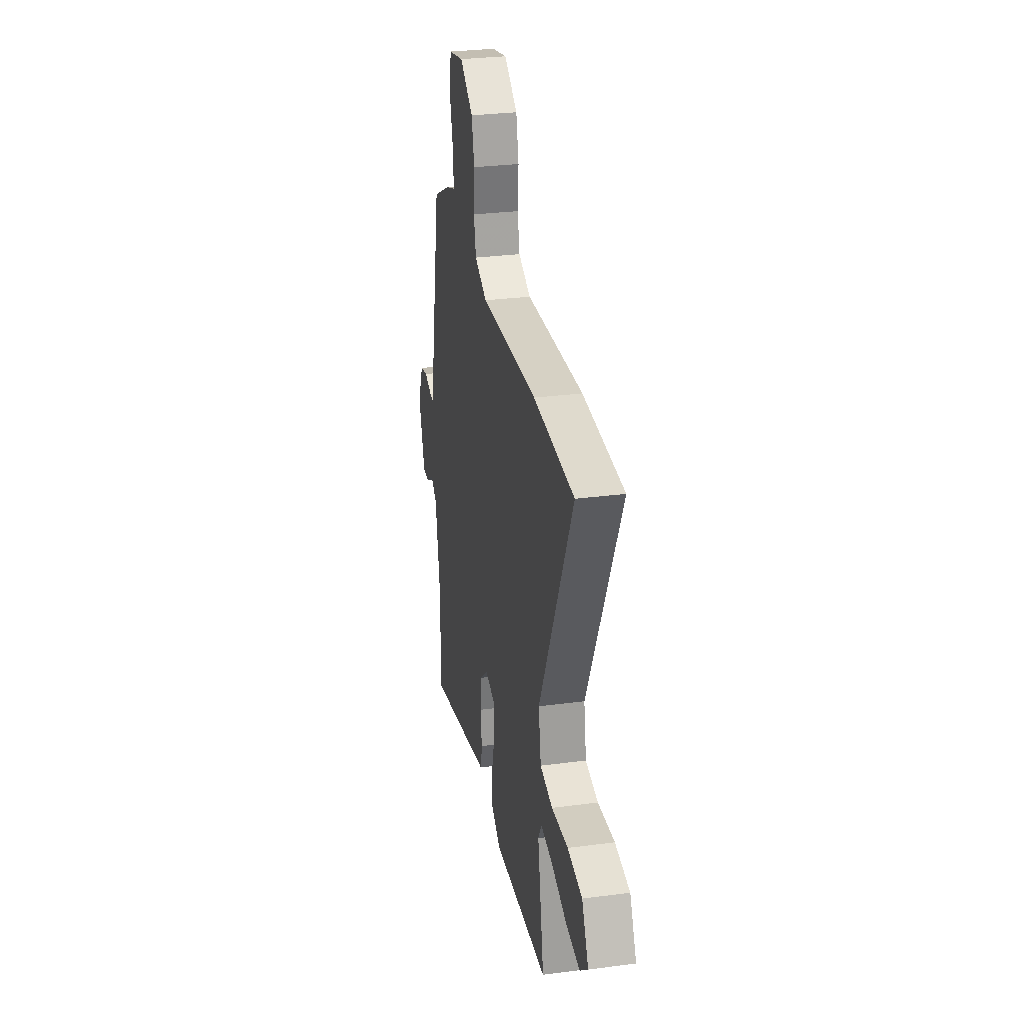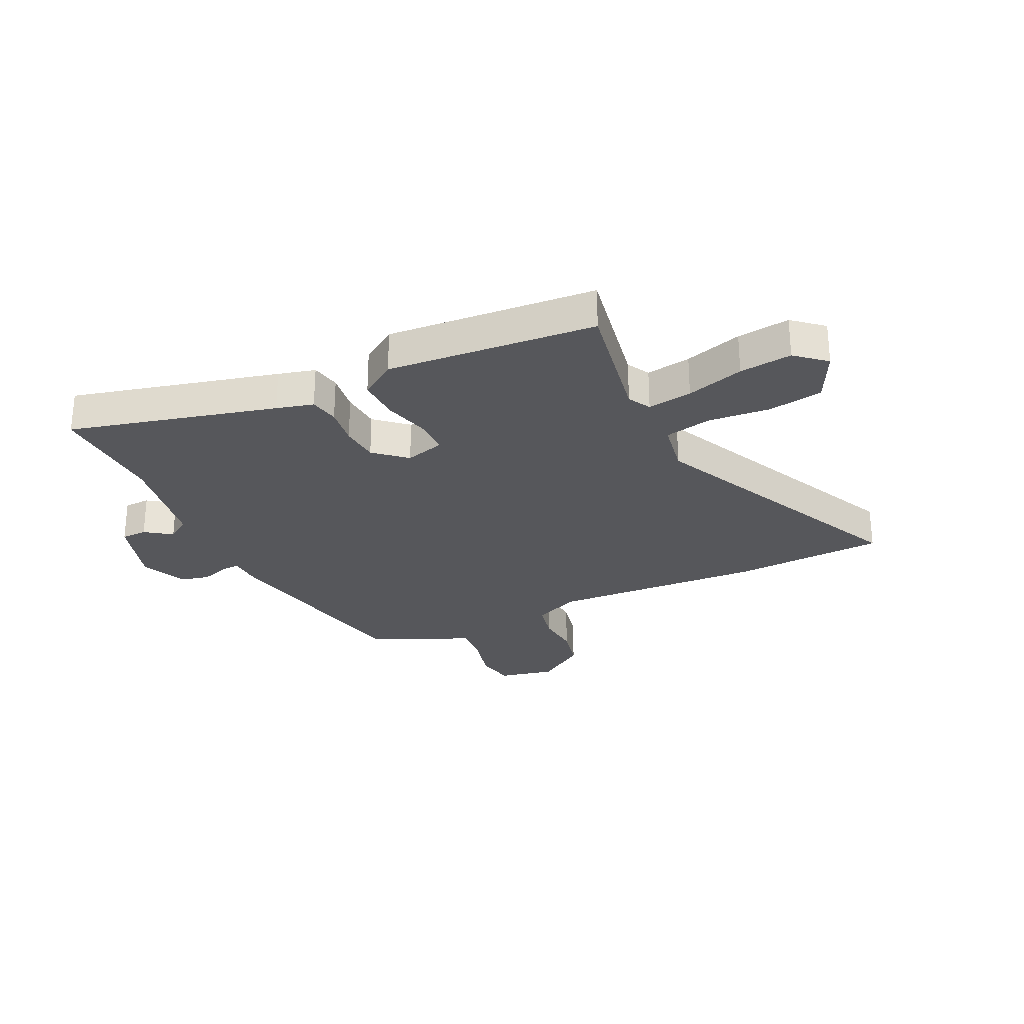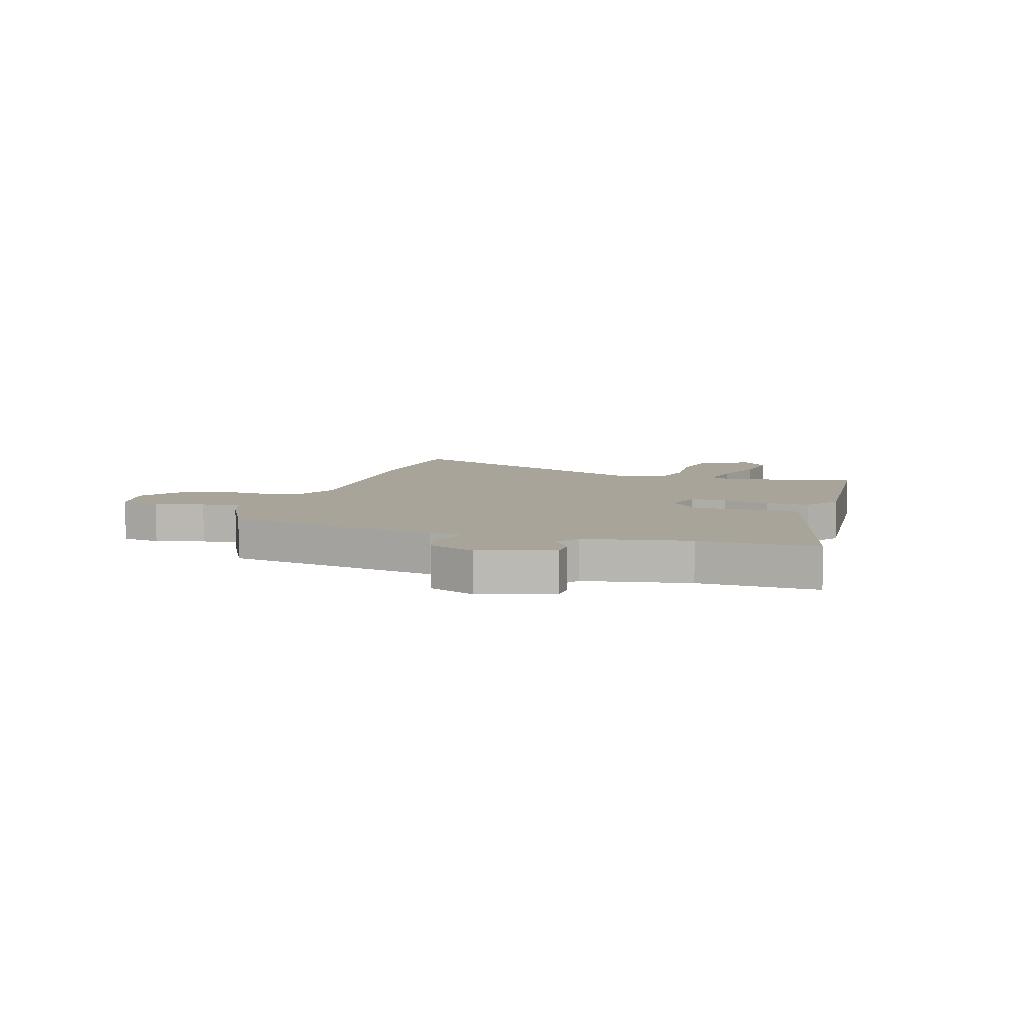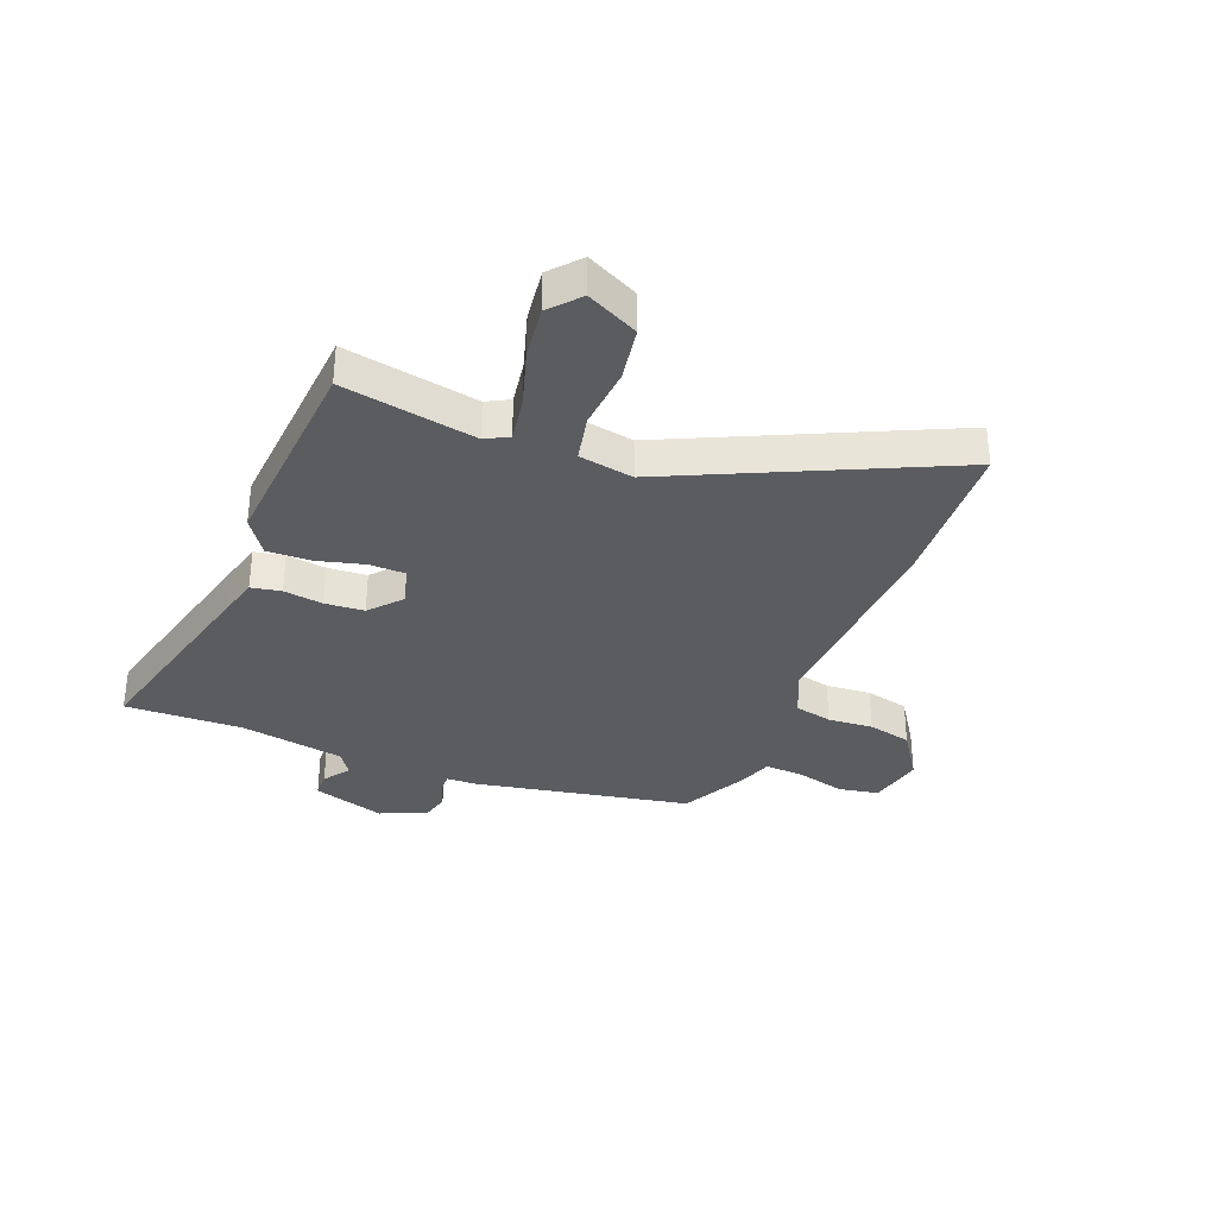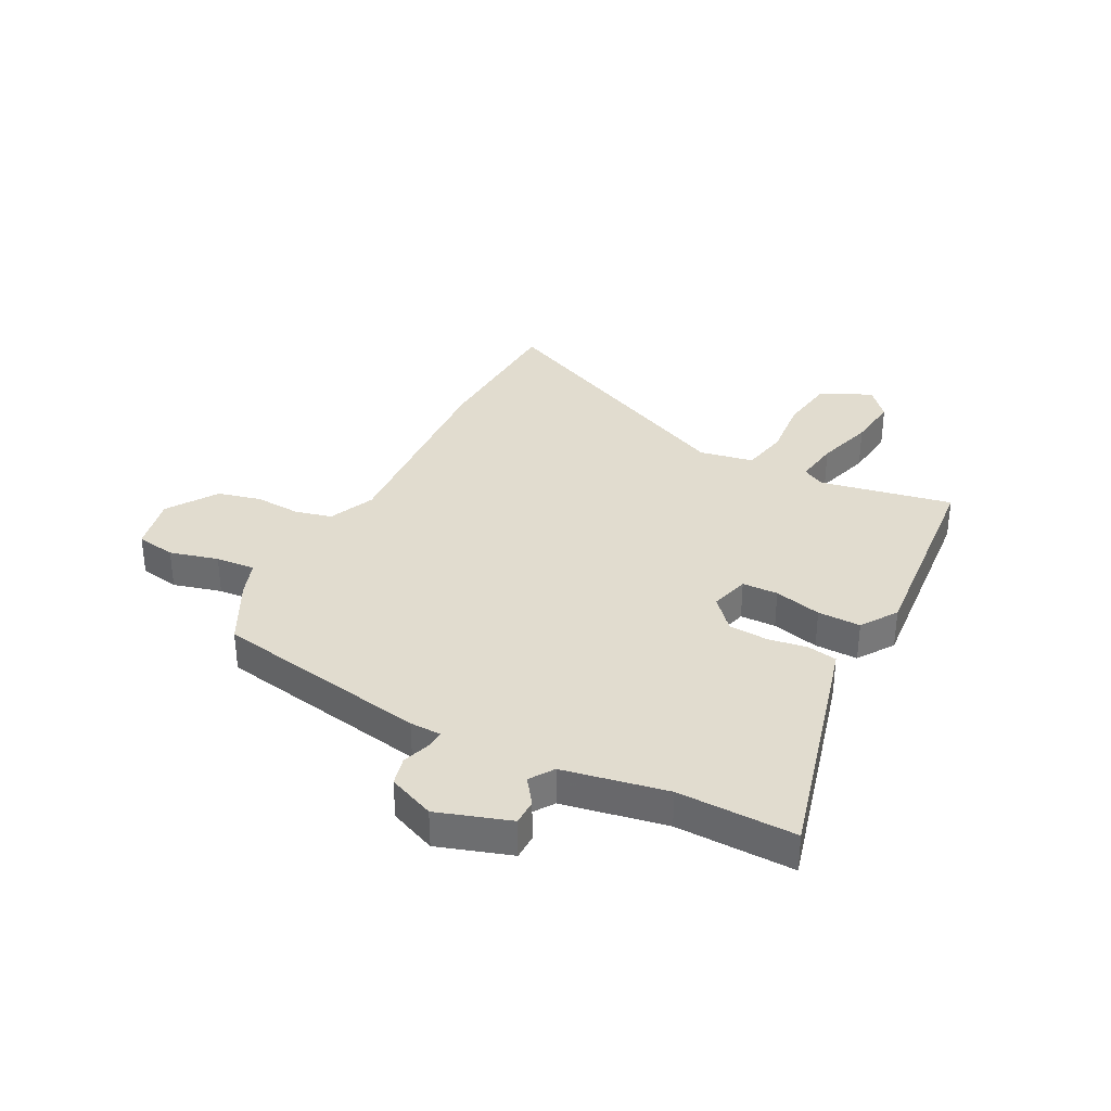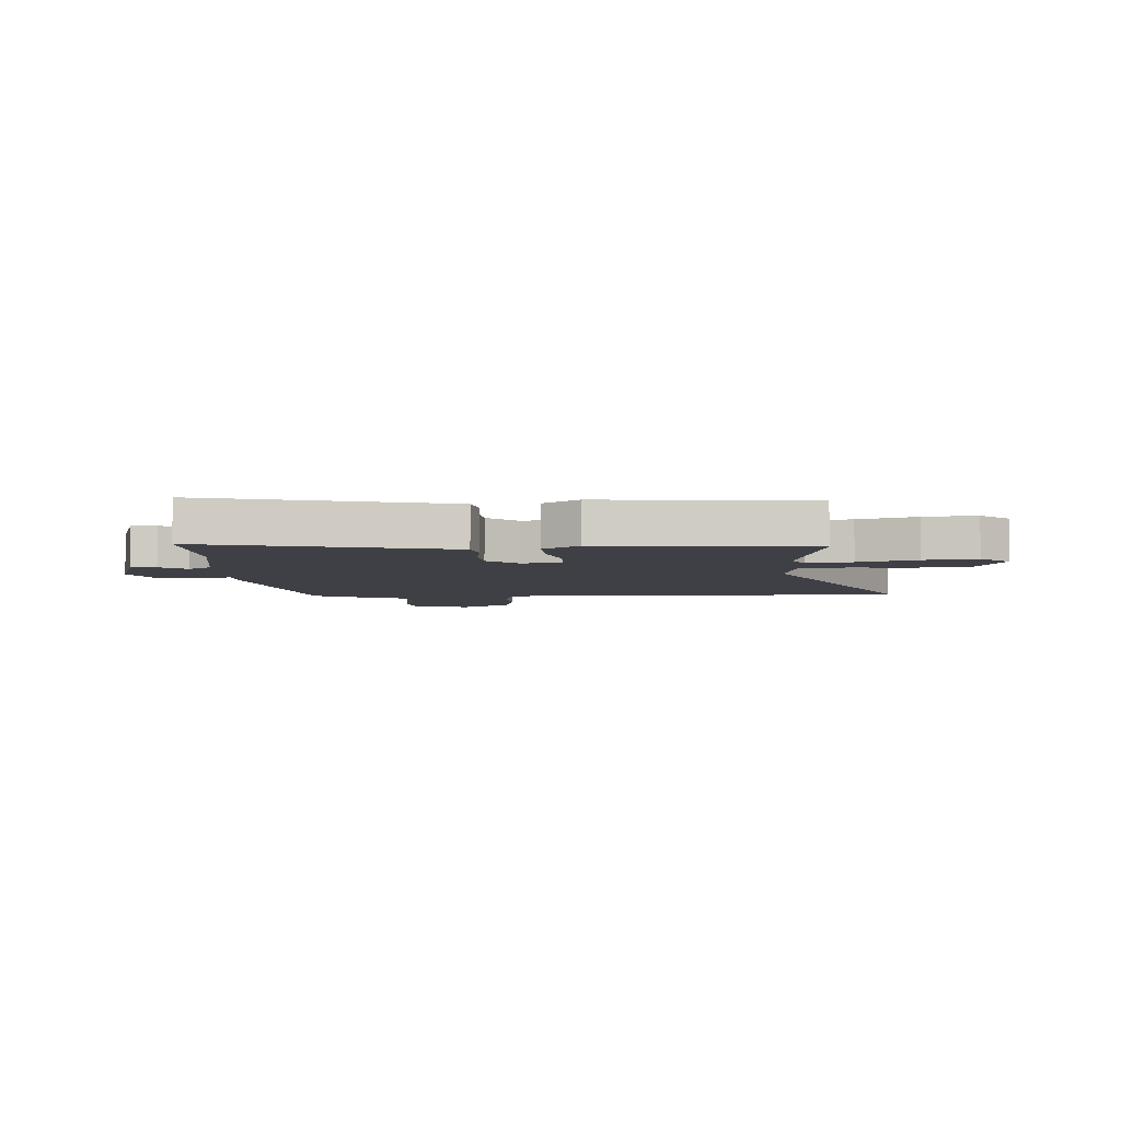
<metadata>
{"format":"obj","ext":"obj","renderer":"f3d","projection":"perspective","resolution":1024,"background":"white","views":[{"elev":29.5,"azim":-101.0,"up":"+Z"},{"elev":-27.4,"azim":-154.6,"up":"+Y"},{"elev":7.2,"azim":106.9,"up":"+Y"},{"elev":-33.8,"azim":-111.7,"up":"+Y"},{"elev":34.3,"azim":116.8,"up":"+Y"},{"elev":-5.2,"azim":-177.0,"up":"+Y"}]}
</metadata>
<code>
v 0.474 0.07 -0.561
v 0.105 0.07 -0.469
v 0.039 0.07 -0.452
v 0.029 0.07 -0.399
v 0.039 0.07 -0.329
v 0.034 0.07 -0.259
v -0.022 0.07 -0.21
v -0.092 0.07 -0.23
v -0.093 0.07 -0.294
v -0.071 0.07 -0.378
v -0.069 0.07 -0.455
v -0.133 0.07 -0.499
v -0.506 0.07 -0.471
v -0.463 0.07 -0.234
v -0.485 0.07 -0.193
v -0.565 0.07 -0.206
v -0.668 0.07 -0.238
v -0.762 0.07 -0.25
v -0.815 0.07 -0.204
v -0.77 0.07 -0.112
v -0.672 0.07 -0.096
v -0.561 0.07 -0.105
v -0.477 0.07 -0.087
v -0.46 0.07 0.01
v -0.685 0.07 0.49
v -0.413 0.07 0.505
v -0.033 0.07 0.486
v 0.049 0.07 0.523
v 0.064 0.07 0.59
v 0.058 0.07 0.671
v 0.076 0.07 0.749
v 0.165 0.07 0.809
v 0.265 0.07 0.788
v 0.278 0.07 0.717
v 0.256 0.07 0.63
v 0.251 0.07 0.559
v 0.315 0.07 0.537
v 0.431 0.07 0.478
v 0.505 0.07 0.093
v 0.507 0.07 0.038
v 0.54 0.07 0.04
v 0.59 0.07 0.057
v 0.641 0.07 0.045
v 0.677 0.07 -0.038
v 0.636 0.07 -0.168
v 0.59 0.07 -0.169
v 0.543 0.07 -0.136
v 0.501 0.07 -0.165
v 0.468 0.07 -0.351
v 0.474 0 -0.561
v 0.105 0 -0.469
v 0.039 0 -0.452
v 0.029 0 -0.399
v 0.039 0 -0.329
v 0.034 0 -0.259
v -0.022 0 -0.21
v -0.092 0 -0.23
v -0.093 0 -0.294
v -0.071 0 -0.378
v -0.069 0 -0.455
v -0.133 0 -0.499
v -0.506 0 -0.471
v -0.463 0 -0.234
v -0.485 0 -0.193
v -0.565 0 -0.206
v -0.668 0 -0.238
v -0.762 0 -0.25
v -0.815 0 -0.204
v -0.77 0 -0.112
v -0.672 0 -0.096
v -0.561 0 -0.105
v -0.477 0 -0.087
v -0.46 0 0.01
v -0.685 0 0.49
v -0.413 0 0.505
v -0.033 0 0.486
v 0.049 0 0.523
v 0.064 0 0.59
v 0.058 0 0.671
v 0.076 0 0.749
v 0.165 0 0.809
v 0.265 0 0.788
v 0.278 0 0.717
v 0.256 0 0.63
v 0.251 0 0.559
v 0.315 0 0.537
v 0.431 0 0.478
v 0.505 0 0.093
v 0.507 0 0.038
v 0.54 0 0.04
v 0.59 0 0.057
v 0.641 0 0.045
v 0.677 0 -0.038
v 0.636 0 -0.168
v 0.59 0 -0.169
v 0.543 0 -0.136
v 0.501 0 -0.165
v 0.468 0 -0.351
f 45 46 47
f 44 45 47
f 43 44 47
f 42 43 47
f 41 42 47
f 40 41 47 48
f 40 48 49
f 39 40 49
f 38 39 49
f 37 38 49
f 36 37 49
f 33 34 35
f 32 33 35
f 31 32 35
f 30 31 35
f 29 30 35
f 28 29 35 36
f 49 1 2
f 36 49 2
f 28 36 2
f 27 28 2
f 24 25 26 27
f 20 21 22
f 19 20 22
f 18 19 22
f 17 18 22
f 16 17 22
f 15 16 22 23
f 23 24 27
f 15 23 27
f 14 15 27
f 12 13 14
f 11 12 14
f 10 11 14
f 9 10 14
f 2 3 4 5
f 2 5 6
f 27 2 6
f 8 9 14
f 7 8 14 27
f 6 7 27
f 96 95 94
f 96 94 93
f 96 93 92
f 96 92 91
f 96 91 90
f 97 96 90 89
f 98 97 89
f 98 89 88
f 98 88 87
f 98 87 86
f 98 86 85
f 84 83 82
f 84 82 81
f 84 81 80
f 84 80 79
f 84 79 78
f 85 84 78 77
f 51 50 98
f 51 98 85
f 51 85 77
f 51 77 76
f 76 75 74 73
f 71 70 69
f 71 69 68
f 71 68 67
f 71 67 66
f 71 66 65
f 72 71 65 64
f 76 73 72
f 76 72 64
f 76 64 63
f 63 62 61
f 63 61 60
f 63 60 59
f 63 59 58
f 54 53 52 51
f 55 54 51
f 55 51 76
f 63 58 57
f 76 63 57 56
f 76 56 55
f 1 50 51 2
f 2 51 52 3
f 3 52 53 4
f 4 53 54 5
f 5 54 55 6
f 6 55 56 7
f 7 56 57 8
f 8 57 58 9
f 9 58 59 10
f 10 59 60 11
f 11 60 61 12
f 12 61 62 13
f 13 62 63 14
f 14 63 64 15
f 15 64 65 16
f 16 65 66 17
f 17 66 67 18
f 18 67 68 19
f 19 68 69 20
f 20 69 70 21
f 21 70 71 22
f 22 71 72 23
f 23 72 73 24
f 24 73 74 25
f 25 74 75 26
f 26 75 76 27
f 27 76 77 28
f 28 77 78 29
f 29 78 79 30
f 30 79 80 31
f 31 80 81 32
f 32 81 82 33
f 33 82 83 34
f 34 83 84 35
f 35 84 85 36
f 36 85 86 37
f 37 86 87 38
f 38 87 88 39
f 39 88 89 40
f 40 89 90 41
f 41 90 91 42
f 42 91 92 43
f 43 92 93 44
f 44 93 94 45
f 45 94 95 46
f 46 95 96 47
f 47 96 97 48
f 48 97 98 49
f 49 98 50 1

</code>
